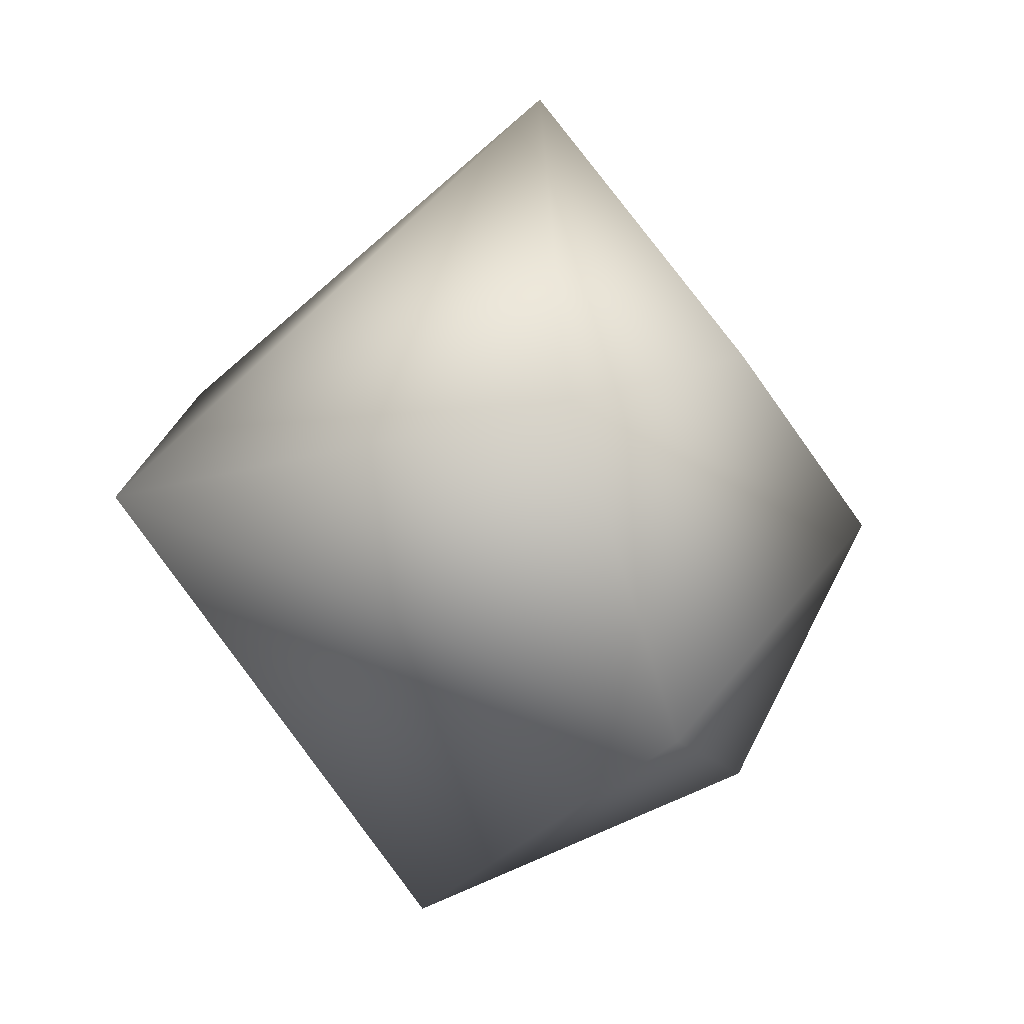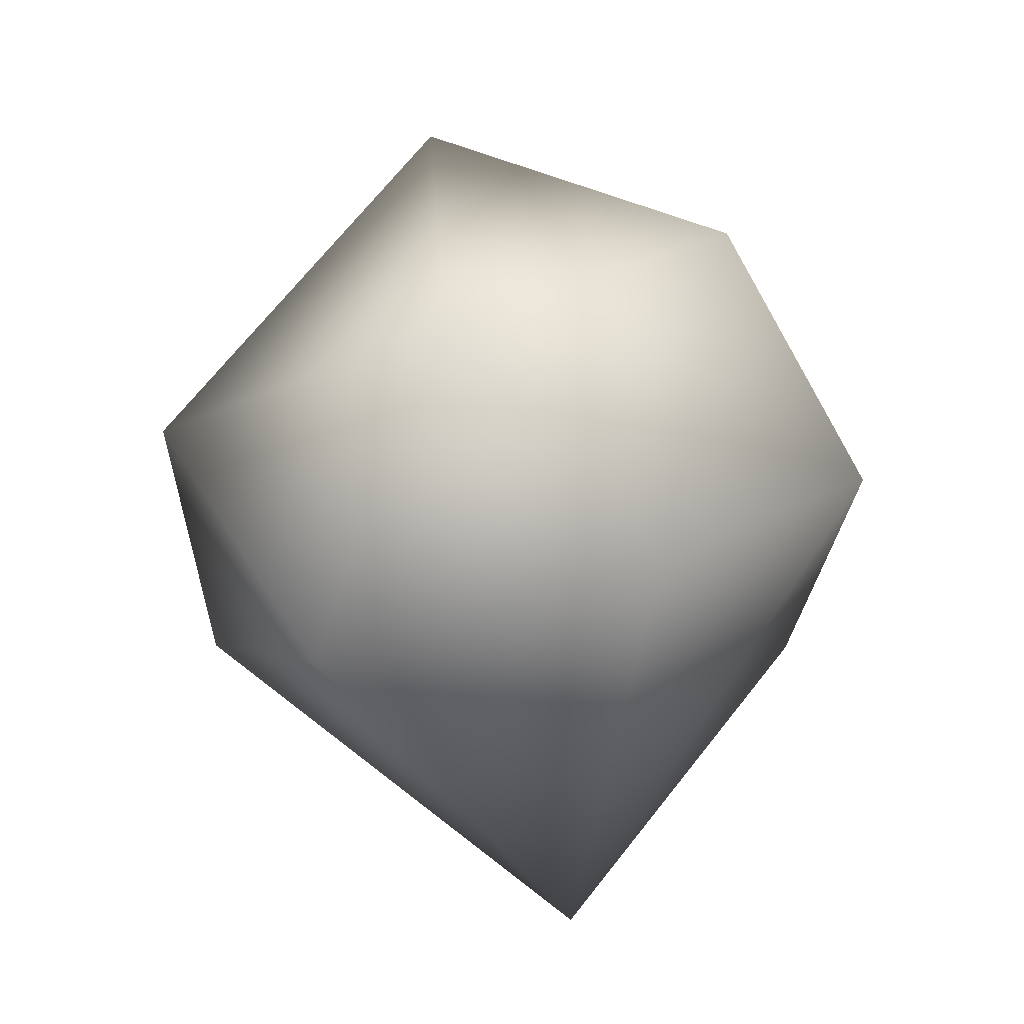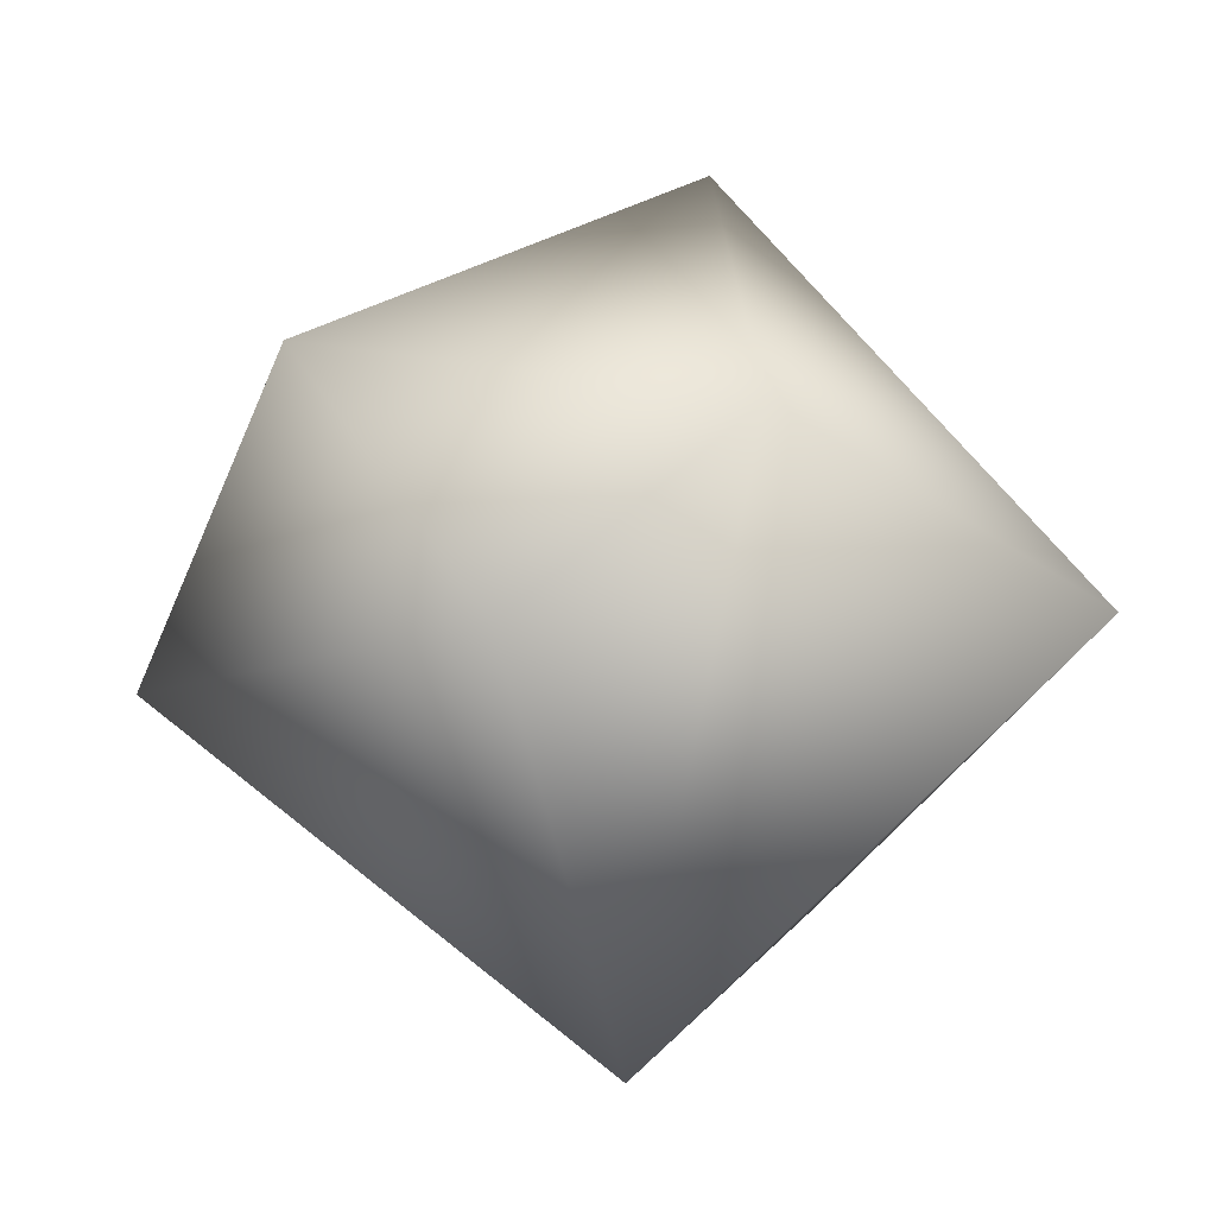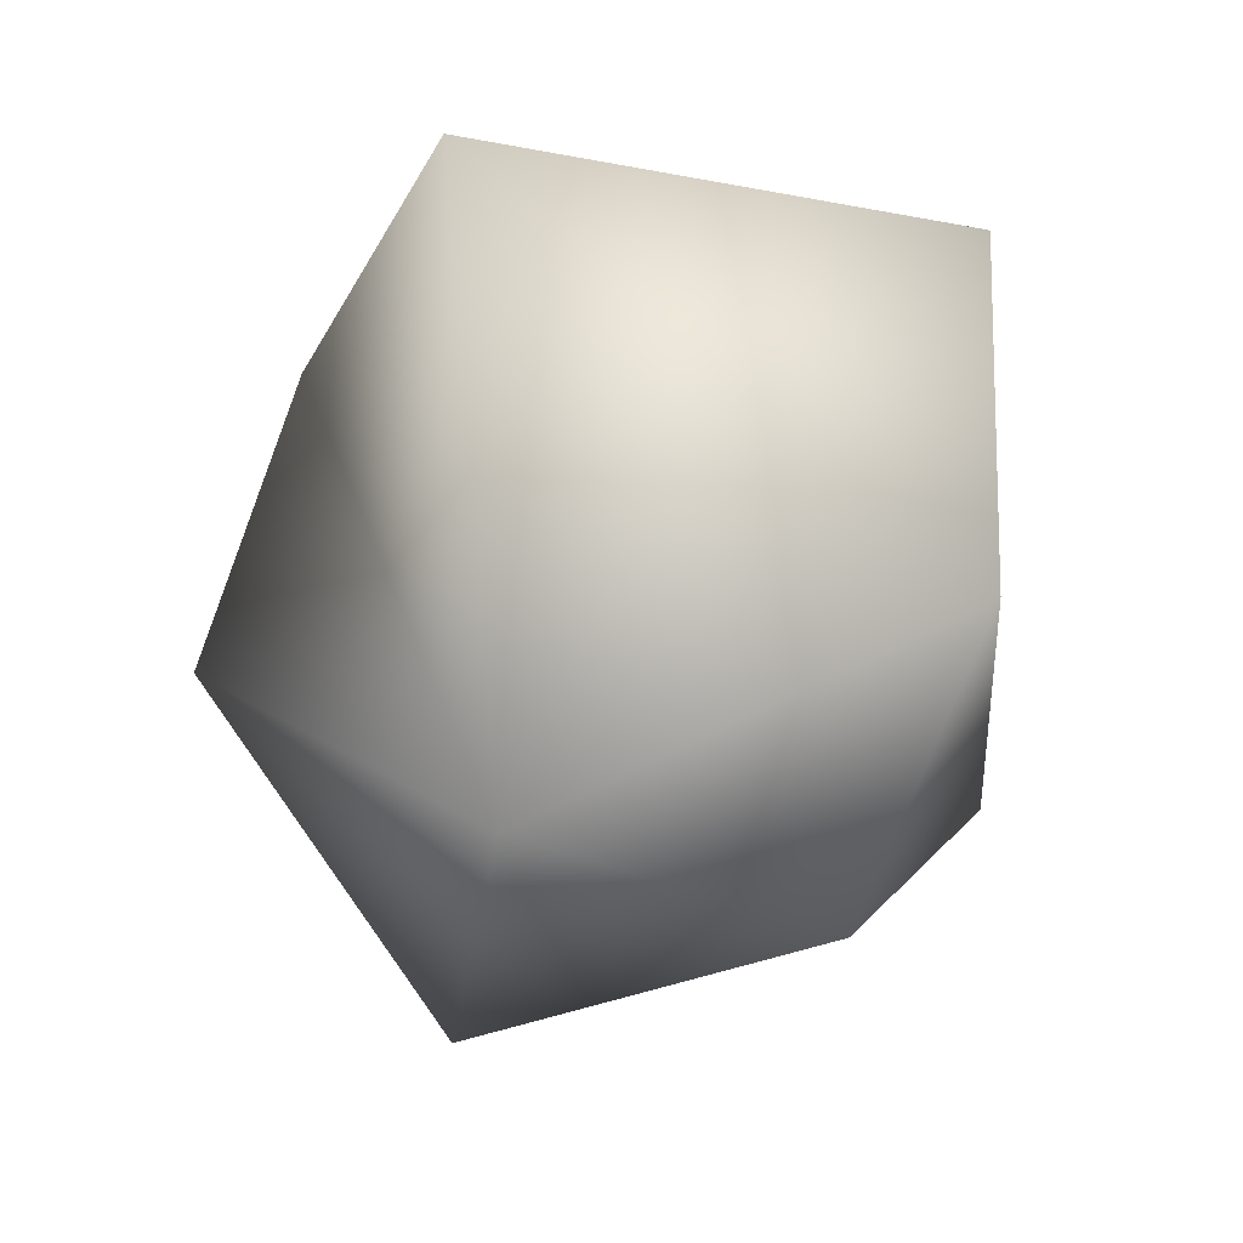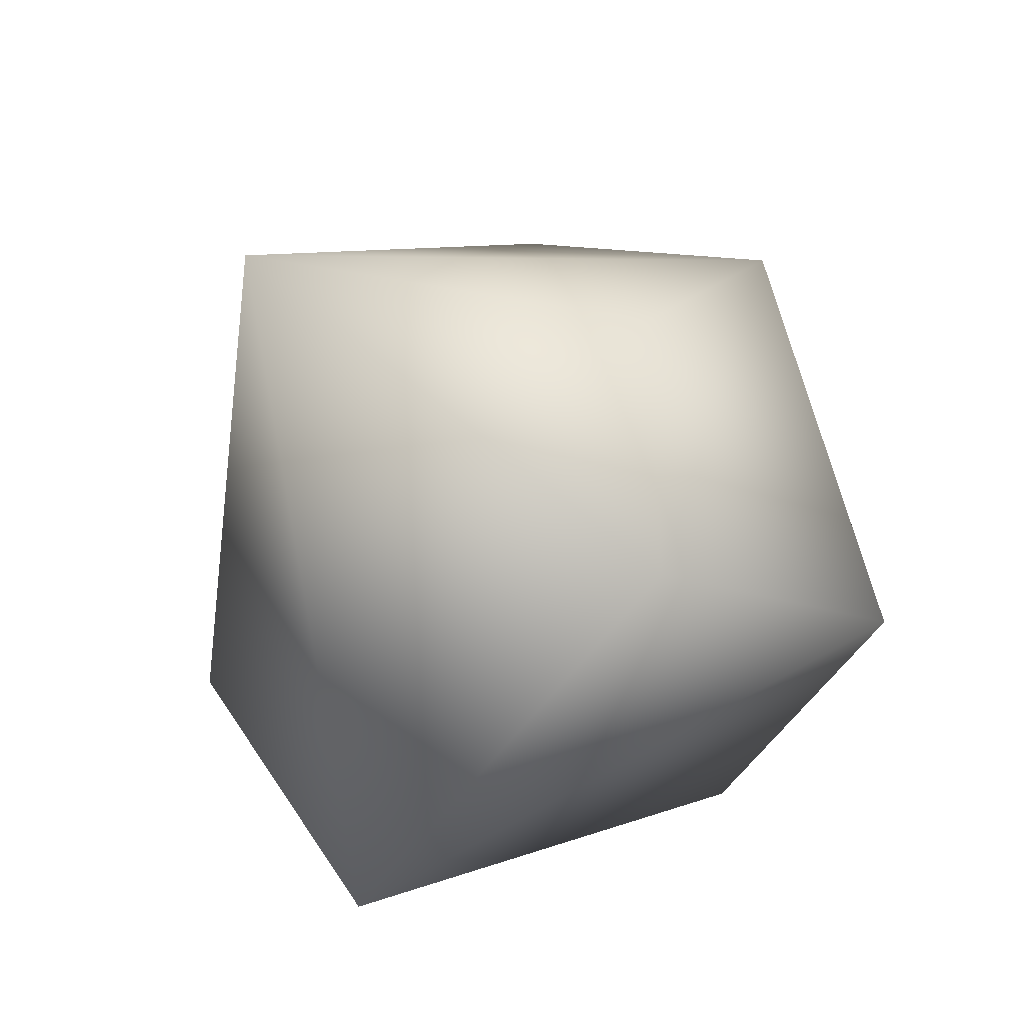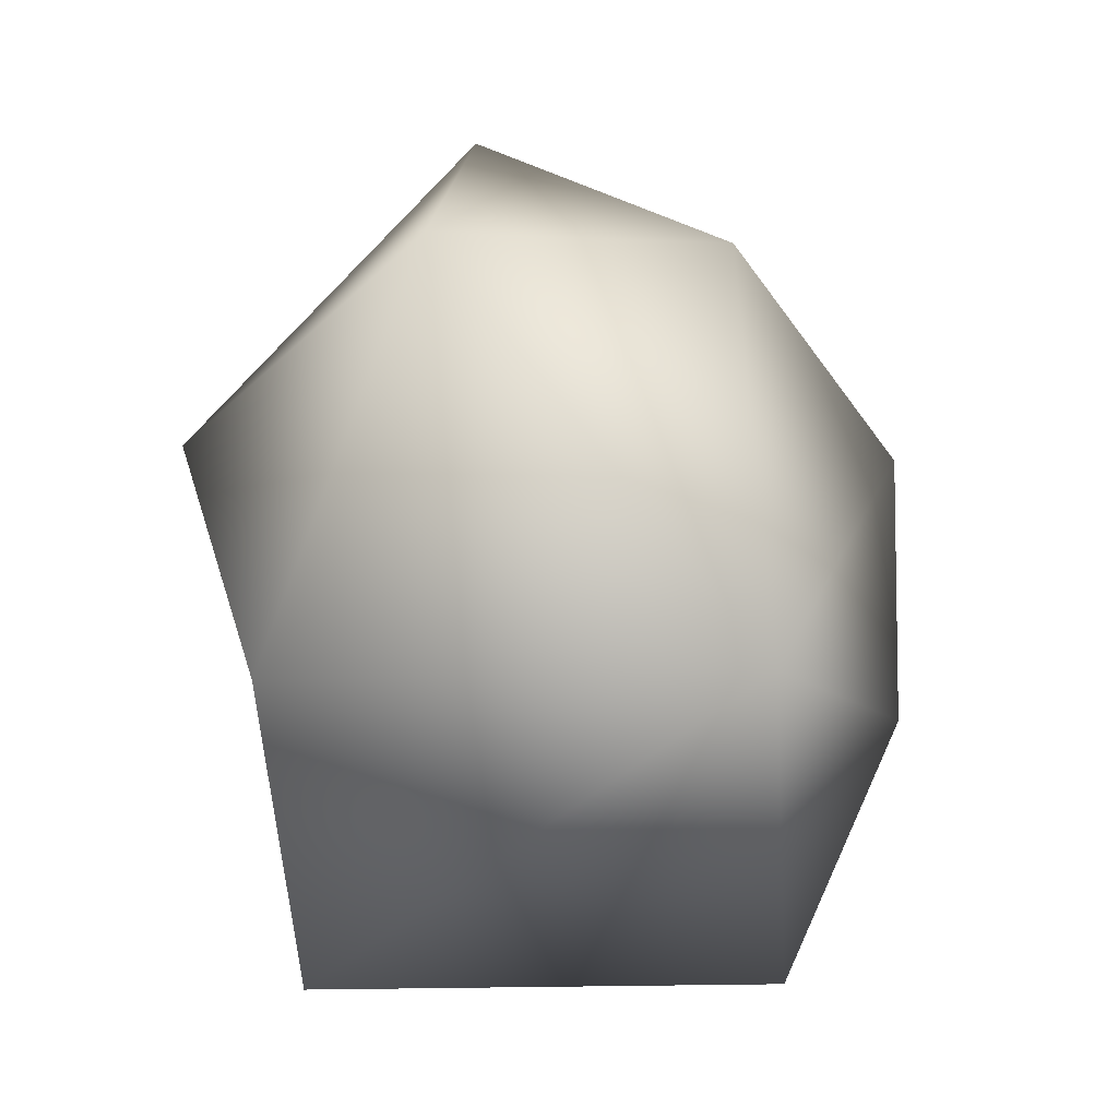
<metadata>
{"format":"obj","ext":"obj","renderer":"f3d","projection":"perspective","resolution":1024,"background":"white","views":[{"elev":-8.7,"azim":21.8,"up":"+Z"},{"elev":78.3,"azim":1.2,"up":"+Y"},{"elev":-6.7,"azim":-92.7,"up":"+Z"},{"elev":-63.3,"azim":-13.2,"up":"+Z"},{"elev":-59.7,"azim":46.3,"up":"+Y"},{"elev":-1.1,"azim":-15.5,"up":"+Y"}]}
</metadata>
<code>
o boulder_countryside.gr2
v -0.4689 0.4857 0.1925
v -0.3611 0.06509 -0.03521
v 0.3393 0.3377 -0.3633
v 0.2921 0.05982 0.04662
v 0.4844 0.7862 -0.02092
v 0.4112 0.425 0.1684
v 0.2876 0.7907 -0.3845
v -0.1558 0.6287 -0.5844
v -0.521 0.794 -0.06977
v -0.2712 1.042 0.2964
v 0.08193 0.5034 0.5985
v 0.1822 1.063 0.1539
v -0.1056 1.227 -0.1133
f 3 4 2
f 3 5 4
f 6 4 5
f 5 3 7
f 3 8 7
f 3 2 8
f 2 1 8
f 9 1 10
f 11 12 10
f 11 10 1
f 2 11 1
f 11 2 4
f 6 11 4
f 6 5 11
f 12 11 5
f 7 12 5
f 10 12 13
f 10 13 9
f 9 8 1
f 13 8 9
f 7 8 13
f 13 12 7

</code>
